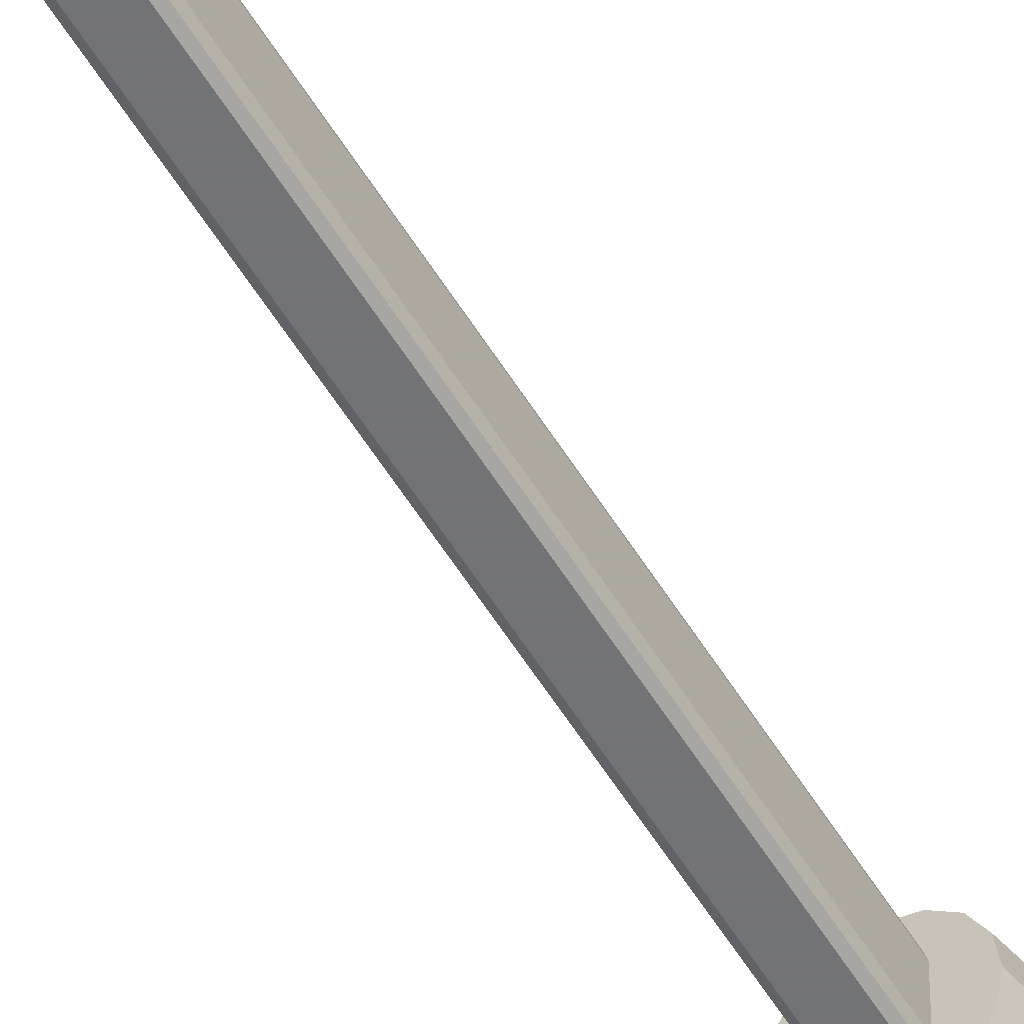
<metadata>
{"format":"obj","ext":"obj","renderer":"f3d","projection":"perspective","resolution":1024,"background":"white","views":[{"elev":-55.9,"azim":30.9,"up":"+Y"}]}
</metadata>
<code>
o Body
v -0.04279 0.6193 1.303
v -0.02885 0.64 1.299
v -0.03871 0.6339 1.3
v -0.02885 0.4968 1.328
v -0.04279 0.5204 1.324
v -0.03871 0.5037 1.327
v -0.04279 0.6193 -0.8128
v -0.02885 0.64 -0.8128
v -0.03871 0.6339 -0.8128
v -0.02885 0.4968 -0.8128
v -0.04279 0.5203 -0.8128
v -0.03871 0.5037 -0.8128
v 0.02885 0.64 1.299
v 0.04279 0.6193 1.303
v 0.03871 0.6339 1.3
v 0.04279 0.5204 1.324
v 0.02885 0.4968 1.328
v 0.03871 0.5037 1.327
v 0.02885 0.64 -0.8128
v 0.04279 0.6193 -0.8128
v 0.03871 0.6339 -0.8128
v 0.04279 0.5203 -0.8128
v 0.02885 0.4968 -0.8128
v 0.03871 0.5037 -0.8128
v -0.05511 0.6737 1.455
v -0.03007 0.6956 1.455
v -0.04585 0.6892 1.455
v -0.03499 0.5287 1.453
v -0.05919 0.5536 1.453
v -0.05053 0.536 1.453
v 0.03007 0.6956 1.455
v 0.05511 0.6737 1.455
v 0.04585 0.6892 1.455
v 0.05919 0.5536 1.453
v 0.03499 0.5287 1.453
v 0.05053 0.536 1.453
v -0.05449 0.6723 1.557
v -0.03006 0.6945 1.559
v -0.04567 0.688 1.558
v -0.03498 0.4995 1.545
v -0.05869 0.5247 1.547
v -0.05038 0.5069 1.546
v 0.03006 0.6945 1.559
v 0.05449 0.6723 1.557
v 0.04567 0.688 1.558
v 0.05869 0.5247 1.547
v 0.03498 0.4995 1.545
v 0.05038 0.5069 1.546
v -0.03904 0.5992 1.706
v -0.01247 0.6151 1.72
v -0.02871 0.6104 1.716
v -0.03497 0.4614 1.58
v -0.05675 0.4759 1.593
v -0.0498 0.4656 1.584
v 0.01247 0.6151 1.72
v 0.03904 0.5992 1.706
v 0.02871 0.6104 1.716
v 0.05675 0.4759 1.593
v 0.03497 0.4614 1.58
v 0.04981 0.4656 1.584
v -0.03912 0.5933 1.799
v -0.01246 0.6095 1.813
v -0.02873 0.6048 1.809
v -0.01431 0.4734 1.69
v -0.03985 0.4877 1.703
v -0.03025 0.4776 1.694
v 0.01246 0.6095 1.813
v 0.03912 0.5933 1.799
v 0.02873 0.6048 1.809
v 0.03985 0.4877 1.703
v 0.01431 0.4734 1.69
v 0.03025 0.4776 1.694
v -0.05367 0.6394 1.871
v -0.03003 0.6591 1.885
v -0.04542 0.6533 1.881
v -0.01431 0.5098 1.783
v -0.04008 0.5241 1.793
v -0.03032 0.514 1.786
v 0.03003 0.6591 1.885
v 0.05367 0.6394 1.871
v 0.04542 0.6533 1.881
v 0.04008 0.5241 1.793
v 0.01431 0.5098 1.783
v 0.03032 0.514 1.786
v -0.0591 0.5985 2.009
v -0.03004 0.6162 2.023
v -0.04701 0.611 2.019
v -0.03496 0.4898 1.92
v -0.06125 0.5041 1.931
v -0.05112 0.494 1.923
v 0.03004 0.6162 2.023
v 0.05911 0.5985 2.009
v 0.04702 0.611 2.019
v 0.06126 0.5041 1.931
v 0.03496 0.4898 1.92
v 0.05112 0.494 1.923
v -0.05416 0.5341 2.119
v -0.03003 0.5538 2.133
v -0.04556 0.548 2.129
v -0.03496 0.4247 2.04
v -0.05714 0.4404 2.052
v -0.04992 0.4293 2.044
v 0.03003 0.5538 2.133
v 0.05416 0.5341 2.119
v 0.04557 0.548 2.129
v 0.05714 0.4404 2.052
v 0.03496 0.4247 2.04
v 0.04992 0.4293 2.044
v -0.05387 0.505 2.118
v -0.04216 0.4853 2.13
v -0.05406 0.4911 2.126
v -0.05826 0.4255 2.079
v -0.03495 0.3984 2.089
v -0.05024 0.4064 2.086
v 0.05387 0.505 2.118
v 0.04216 0.4853 2.13
v 0.05406 0.4911 2.126
v 0.05826 0.4255 2.079
v 0.03495 0.3984 2.089
v 0.05024 0.4064 2.086
v -0.04279 0.5457 1.318
v -0.04279 0.5906 1.309
v -0.04279 0.5681 1.314
v 0.04279 0.5906 1.309
v 0.04279 0.5457 1.318
v 0.04279 0.5681 1.314
v -0.06324 0.6353 1.454
v -0.06445 0.588 1.454
v -0.06562 0.6119 1.454
v 0.06445 0.588 1.454
v 0.06324 0.6353 1.454
v 0.06563 0.6119 1.454
v -0.06391 0.6203 1.553
v -0.06495 0.5726 1.55
v -0.06597 0.5967 1.552
v 0.06495 0.5726 1.55
v 0.06391 0.6203 1.553
v 0.06597 0.5967 1.552
v -0.05646 0.5541 1.665
v -0.06101 0.5213 1.635
v -0.06033 0.5379 1.65
v 0.05646 0.5541 1.665
v 0.06101 0.5213 1.635
v 0.06033 0.5379 1.65
v -0.05279 0.5579 1.767
v -0.05316 0.5248 1.737
v -0.05553 0.5414 1.752
v 0.05316 0.5248 1.737
v 0.05279 0.5579 1.767
v 0.05553 0.5414 1.752
v -0.05969 0.6024 1.846
v -0.05677 0.5688 1.823
v -0.06004 0.5851 1.834
v 0.05677 0.5688 1.823
v 0.05969 0.6024 1.846
v 0.06004 0.5851 1.834
v -0.07346 0.569 1.985
v -0.07497 0.5377 1.959
v -0.07713 0.5532 1.972
v 0.07346 0.569 1.985
v 0.07497 0.5377 1.959
v 0.07713 0.5532 1.972
v -0.05931 0.5068 2.099
v -0.06071 0.4724 2.075
v -0.06108 0.4894 2.087
v 0.06071 0.4724 2.075
v 0.05931 0.5068 2.099
v 0.06108 0.4894 2.087
v -0.03909 0.4234 2.101
v -0.04217 0.4603 2.118
v -0.0626 0.4885 2.108
v -0.05908 0.4445 2.088
v -0.04127 0.4419 2.109
v -0.05575 0.4498 2.106
v -0.05661 0.4726 2.117
v -0.06157 0.4663 2.098
v -0.05373 0.4315 2.098
v 0.03909 0.4234 2.101
v 0.05908 0.4445 2.088
v 0.0626 0.4885 2.108
v 0.04217 0.4603 2.118
v 0.05373 0.4315 2.098
v 0.05575 0.4498 2.106
v 0.06157 0.4663 2.098
v 0.05662 0.4726 2.117
v 0.04127 0.4419 2.109
v -0.04926 0.4219 -0.8969
v -0 0.4099 -0.8969
v -0 0.4151 -0.8969
v -0 0.4371 -0.797
v -0.04764 0.4267 -0.8969
v -0.04076 0.447 -0.797
v -0.08802 0.4597 -0.8969
v -0.07531 0.4753 -0.797
v -0.115 0.5092 -0.8969
v -0.0984 0.5176 -0.797
v -0.1245 0.5675 -0.8969
v -0.1065 0.5675 -0.797
v -0.115 0.6258 -0.8969
v -0.0984 0.6173 -0.797
v -0.08802 0.6752 -0.8969
v -0.07531 0.6596 -0.797
v -0.04764 0.7082 -0.8969
v -0.04076 0.6879 -0.797
v -0 0.7198 -0.8969
v -0 0.6978 -0.797
v 0.04763 0.7082 -0.8969
v 0.04076 0.6879 -0.797
v 0.08802 0.6752 -0.8969
v 0.07531 0.6596 -0.797
v 0.115 0.6258 -0.8969
v 0.0984 0.6173 -0.797
v 0.1245 0.5675 -0.8969
v 0.1065 0.5675 -0.797
v 0.115 0.5092 -0.8969
v 0.0984 0.5176 -0.797
v 0.08802 0.4597 -0.8969
v 0.07531 0.4753 -0.797
v 0.04763 0.4267 -0.8969
v 0.04076 0.447 -0.797
v -0.09101 0.4561 -0.8969
v -0.1189 0.5072 -0.8969
v -0.1287 0.5675 -0.8969
v -0.1189 0.6277 -0.8969
v -0.09101 0.6788 -0.8969
v -0.04926 0.713 -0.8969
v -0 0.725 -0.8969
v 0.04926 0.713 -0.8969
v 0.09101 0.6788 -0.8969
v 0.1189 0.6277 -0.8969
v 0.1287 0.5675 -0.8969
v 0.1189 0.5072 -0.8969
v 0.09101 0.4561 -0.8969
v 0.04926 0.4219 -0.8969
v 0.06638 0.3713 -1.111
v -0 0.3552 -1.111
v 0.1227 0.4173 -1.111
v 0.1603 0.4862 -1.111
v 0.1735 0.5675 -1.111
v 0.1603 0.6487 -1.111
v 0.1227 0.7176 -1.111
v 0.06638 0.7636 -1.111
v -0 0.7798 -1.111
v -0.06638 0.7636 -1.111
v -0.1227 0.7176 -1.111
v -0.1603 0.6487 -1.111
v -0.1735 0.5675 -1.111
v -0.1603 0.4862 -1.111
v -0.1227 0.4173 -1.111
v -0.06638 0.3713 -1.111
v 0.06513 0.375 -1.111
v -0 0.3591 -1.111
v 0.1204 0.4202 -1.111
v 0.1572 0.4877 -1.111
v 0.1702 0.5675 -1.111
v 0.1572 0.6472 -1.111
v 0.1204 0.7148 -1.111
v 0.06513 0.7599 -1.111
v -0 0.7758 -1.111
v -0.06513 0.7599 -1.111
v -0.1204 0.7148 -1.111
v -0.1573 0.6472 -1.111
v -0.1702 0.5675 -1.111
v -0.1572 0.4877 -1.111
v -0.1204 0.4202 -1.111
v -0.06513 0.375 -1.111
v 0.06662 0.3706 -1.143
v -0 0.3544 -1.143
v 0.1231 0.4168 -1.143
v 0.1608 0.4859 -1.143
v 0.1741 0.5675 -1.143
v 0.1608 0.649 -1.143
v 0.1231 0.7181 -1.143
v 0.06662 0.7643 -1.143
v -0 0.7805 -1.143
v -0.06662 0.7643 -1.143
v -0.1231 0.7181 -1.143
v -0.1608 0.649 -1.143
v -0.1741 0.5675 -1.143
v -0.1608 0.4859 -1.143
v -0.1231 0.4168 -1.143
v -0.06662 0.3706 -1.143
v 0.06811 0.3662 -1.143
v -0 0.3496 -1.143
v 0.1258 0.4134 -1.143
v 0.1644 0.4841 -1.143
v 0.178 0.5675 -1.143
v 0.1644 0.6508 -1.143
v 0.1258 0.7215 -1.143
v 0.06811 0.7687 -1.143
v -0 0.7853 -1.143
v -0.06811 0.7687 -1.143
v -0.1258 0.7215 -1.143
v -0.1644 0.6508 -1.143
v -0.178 0.5675 -1.143
v -0.1644 0.4841 -1.143
v -0.1258 0.4134 -1.143
v -0.06811 0.3662 -1.143
v 0.07155 0.356 -1.202
v -0 0.3386 -1.202
v 0.1322 0.4057 -1.202
v 0.1727 0.4799 -1.202
v 0.187 0.5675 -1.202
v 0.1727 0.655 -1.202
v 0.1322 0.7293 -1.202
v 0.07155 0.7789 -1.202
v -0 0.7963 -1.202
v -0.07155 0.7789 -1.202
v -0.1322 0.7293 -1.202
v -0.1727 0.655 -1.202
v -0.187 0.5675 -1.202
v -0.1727 0.4799 -1.202
v -0.1322 0.4057 -1.202
v -0.07155 0.356 -1.202
v 0.07038 0.3595 -1.202
v -0 0.3424 -1.202
v 0.13 0.4083 -1.202
v 0.1699 0.4813 -1.202
v 0.1839 0.5675 -1.202
v 0.1699 0.6536 -1.202
v 0.13 0.7266 -1.202
v 0.07038 0.7754 -1.202
v -0 0.7926 -1.202
v -0.07038 0.7754 -1.202
v -0.1301 0.7266 -1.202
v -0.1699 0.6536 -1.202
v -0.1839 0.5675 -1.202
v -0.1699 0.4813 -1.202
v -0.1301 0.4083 -1.202
v -0.07038 0.3595 -1.202
v 0.08215 0.3247 -1.361
v -0 0.3047 -1.361
v 0.1518 0.3817 -1.361
v 0.1983 0.4669 -1.361
v 0.2147 0.5675 -1.361
v 0.1983 0.668 -1.361
v 0.1518 0.7532 -1.361
v 0.08215 0.8102 -1.361
v -0 0.8302 -1.361
v -0.08215 0.8102 -1.361
v -0.1518 0.7532 -1.361
v -0.1983 0.668 -1.361
v -0.2147 0.5675 -1.361
v -0.1983 0.4669 -1.361
v -0.1518 0.3817 -1.361
v -0.08215 0.3247 -1.361
v 0.08215 0.3247 -2.13
v -1e-06 0.3047 -2.13
v 0.1518 0.3817 -2.13
v 0.1983 0.4669 -2.13
v 0.2147 0.5675 -2.13
v 0.1983 0.668 -2.13
v 0.1518 0.7532 -2.13
v 0.08215 0.8102 -2.13
v -1e-06 0.8302 -2.13
v -0.08215 0.8102 -2.13
v -0.1518 0.7532 -2.13
v -0.1983 0.668 -2.13
v -0.2147 0.5675 -2.13
v -0.1983 0.4669 -2.13
v -0.1518 0.3817 -2.13
v -0.08215 0.3247 -2.13
v 0.05063 0.4179 -2.333
v -1e-06 0.4055 -2.333
v 0.09354 0.453 -2.333
v 0.1222 0.5055 -2.333
v 0.1323 0.5675 -2.333
v 0.1222 0.6294 -2.333
v 0.09354 0.6819 -2.333
v 0.05063 0.717 -2.333
v -1e-06 0.7294 -2.333
v -0.05063 0.717 -2.333
v -0.09355 0.6819 -2.333
v -0.1222 0.6294 -2.333
v -0.1323 0.5675 -2.333
v -0.1222 0.5055 -2.333
v -0.09355 0.453 -2.333
v -0.05063 0.4179 -2.333
v 0.004063 0.5555 -2.62
v -1e-06 0.5545 -2.62
v 0.007508 0.5583 -2.62
v 0.009811 0.5625 -2.62
v 0.01062 0.5675 -2.62
v 0.009811 0.5724 -2.62
v 0.007508 0.5766 -2.62
v 0.004063 0.5795 -2.62
v -1e-06 0.5805 -2.62
v -0.004065 0.5795 -2.62
v -0.00751 0.5766 -2.62
v -0.009812 0.5724 -2.62
v -0.01062 0.5675 -2.62
v -0.009812 0.5625 -2.62
v -0.00751 0.5583 -2.62
v -0.004065 0.5555 -2.62
f 2 31 13
f 20 124 125
f 121 29 128
f 14 131 124
f 125 34 16
f 34 136 46
f 4 23 17
f 1 127 25
f 7 21 23
f 133 49 37
f 29 134 128
f 127 37 25
f 131 44 137
f 143 70 58
f 137 56 142
f 46 143 58
f 41 140 134
f 148 82 70
f 140 65 146
f 49 145 61
f 56 149 142
f 73 157 85
f 146 77 152
f 61 151 73
f 68 155 149
f 161 106 94
f 80 160 155
f 154 94 82
f 152 89 158
f 101 172 164
f 158 101 164
f 85 163 97
f 92 167 160
f 178 113 119
f 163 109 97
f 167 115 180
f 106 179 118
f 116 170 181
f 107 113 100
f 95 100 88
f 86 103 91
f 83 88 76
f 98 116 103
f 71 76 64
f 59 64 52
f 74 91 79
f 50 67 55
f 40 59 52
f 62 79 67
f 35 40 28
f 4 35 28
f 38 55 43
f 26 43 31
f 13 8 2
f 173 177 169
f 170 174 173
f 176 175 171
f 172 174 176
f 182 186 178
f 179 183 182
f 185 184 180
f 181 183 185
f 23 18 17
f 24 16 18
f 2 9 3
f 3 7 1
f 13 21 19
f 15 20 21
f 10 6 12
f 12 5 11
f 13 33 15
f 15 32 14
f 35 18 36
f 36 16 34
f 5 30 29
f 6 28 30
f 25 3 1
f 27 2 3
f 31 45 33
f 33 44 32
f 35 48 47
f 36 46 48
f 41 30 42
f 42 28 40
f 37 27 25
f 39 26 27
f 49 39 37
f 51 38 39
f 56 45 57
f 57 43 55
f 40 54 42
f 42 53 41
f 47 60 59
f 48 58 60
f 55 69 57
f 57 68 56
f 71 60 72
f 72 58 70
f 53 66 65
f 54 64 66
f 61 51 49
f 63 50 51
f 67 81 69
f 69 80 68
f 83 72 84
f 84 70 82
f 65 78 77
f 66 76 78
f 73 63 61
f 75 62 63
f 85 75 73
f 87 74 75
f 92 81 93
f 93 79 91
f 88 78 76
f 90 77 78
f 95 84 96
f 96 82 94
f 91 105 93
f 93 104 92
f 107 96 108
f 108 94 106
f 89 102 101
f 90 100 102
f 97 87 85
f 99 86 87
f 112 177 172
f 114 169 177
f 178 120 182
f 182 118 179
f 118 108 106
f 120 107 108
f 112 102 114
f 114 100 113
f 109 99 97
f 99 110 98
f 115 105 117
f 105 116 117
f 171 111 109
f 175 110 111
f 116 185 117
f 117 180 115
f 180 168 167
f 184 166 168
f 164 176 165
f 165 171 163
f 170 186 181
f 186 169 178
f 164 159 158
f 165 157 159
f 155 162 156
f 156 161 154
f 158 153 152
f 159 151 153
f 160 168 162
f 162 166 161
f 152 147 146
f 153 145 147
f 146 141 140
f 147 139 141
f 149 156 150
f 150 154 148
f 142 138 137
f 144 136 138
f 134 141 135
f 135 139 133
f 142 150 144
f 144 148 143
f 128 135 129
f 129 133 127
f 128 123 121
f 129 122 123
f 137 132 131
f 138 130 132
f 124 132 126
f 126 130 125
f 121 122 7
f 227 242 243
f 207 229 228
f 190 191 189
f 225 246 224
f 203 225 201
f 192 193 191
f 234 237 233
f 195 223 222
f 194 195 193
f 187 249 250
f 189 234 219
f 196 197 195
f 224 247 223
f 217 232 215
f 197 200 199
f 227 244 226
f 209 230 229
f 199 202 201
f 188 235 234
f 205 226 203
f 201 204 203
f 229 240 241
f 189 187 188
f 203 206 205
f 233 238 232
f 199 223 197
f 206 207 205
f 188 250 236
f 191 221 187
f 208 209 207
f 222 247 248
f 219 233 217
f 210 211 209
f 226 245 225
f 211 231 230
f 212 213 211
f 228 241 242
f 205 228 227
f 213 216 215
f 244 259 260
f 201 224 199
f 215 218 217
f 210 202 194
f 232 239 231
f 217 220 219
f 230 239 240
f 215 231 213
f 219 190 189
f 193 222 221
f 221 248 249
f 265 280 281
f 237 251 253
f 245 260 261
f 238 253 254
f 246 261 262
f 239 254 255
f 247 262 263
f 239 256 240
f 247 264 248
f 240 257 241
f 248 265 249
f 241 258 242
f 249 266 250
f 242 259 243
f 235 252 251
f 250 252 236
f 270 287 271
f 258 273 274
f 266 281 282
f 259 274 275
f 252 267 251
f 252 282 268
f 259 276 260
f 251 269 253
f 260 277 261
f 253 270 254
f 261 278 262
f 254 271 255
f 262 279 263
f 256 271 272
f 264 279 280
f 257 272 273
f 291 308 292
f 278 295 279
f 272 287 288
f 280 295 296
f 273 288 289
f 281 296 297
f 274 289 290
f 282 297 298
f 275 290 291
f 268 283 267
f 268 298 284
f 275 292 276
f 267 285 269
f 276 293 277
f 269 286 270
f 277 294 278
f 312 329 313
f 283 301 285
f 292 309 293
f 285 302 286
f 293 310 294
f 286 303 287
f 294 311 295
f 288 303 304
f 296 311 312
f 289 304 305
f 297 312 313
f 290 305 306
f 298 313 314
f 291 306 307
f 284 299 283
f 284 314 300
f 326 343 327
f 305 322 306
f 313 330 314
f 306 323 307
f 299 316 315
f 314 316 300
f 308 323 324
f 301 315 317
f 309 324 325
f 302 317 318
f 310 325 326
f 303 318 319
f 311 326 327
f 303 320 304
f 311 328 312
f 304 321 305
f 331 349 333
f 320 335 336
f 328 343 344
f 321 336 337
f 329 344 345
f 322 337 338
f 330 345 346
f 323 338 339
f 316 331 315
f 316 346 332
f 323 340 324
f 315 333 317
f 324 341 325
f 317 334 318
f 325 342 326
f 318 335 319
f 353 370 354
f 341 356 357
f 334 349 350
f 342 357 358
f 335 350 351
f 342 359 343
f 335 352 336
f 343 360 344
f 336 353 337
f 344 361 345
f 337 354 338
f 346 361 362
f 338 355 339
f 332 347 331
f 346 348 332
f 339 356 340
f 375 390 391
f 361 378 362
f 354 371 355
f 347 364 363
f 362 364 348
f 356 371 372
f 349 363 365
f 357 372 373
f 350 365 366
f 358 373 374
f 351 366 367
f 359 374 375
f 351 368 352
f 359 376 360
f 352 369 353
f 360 377 361
f 388 384 379
f 367 384 368
f 375 392 376
f 368 385 369
f 376 393 377
f 369 386 370
f 377 394 378
f 370 387 371
f 363 380 379
f 378 380 364
f 372 387 388
f 365 379 381
f 373 388 389
f 366 381 382
f 374 389 390
f 367 382 383
f 2 26 31
f 16 22 20
f 20 14 124
f 124 126 125
f 125 16 20
f 121 5 29
f 14 32 131
f 125 130 34
f 34 130 136
f 4 10 23
f 1 122 127
f 23 10 12
f 12 11 7
f 7 9 8
f 8 19 21
f 21 20 22
f 22 24 23
f 23 12 7
f 7 8 21
f 21 22 23
f 133 139 49
f 29 41 134
f 127 133 37
f 131 32 44
f 143 148 70
f 137 44 56
f 46 136 143
f 41 53 140
f 148 154 82
f 140 53 65
f 49 139 145
f 56 68 149
f 73 151 157
f 146 65 77
f 61 145 151
f 68 80 155
f 161 166 106
f 80 92 160
f 154 161 94
f 152 77 89
f 101 112 172
f 158 89 101
f 85 157 163
f 92 104 167
f 178 169 113
f 163 171 109
f 167 104 115
f 106 166 179
f 116 110 170
f 107 119 113
f 95 107 100
f 86 98 103
f 83 95 88
f 98 110 116
f 71 83 76
f 59 71 64
f 74 86 91
f 50 62 67
f 40 47 59
f 62 74 79
f 35 47 40
f 4 17 35
f 38 50 55
f 26 38 43
f 13 19 8
f 173 174 177
f 170 175 174
f 176 174 175
f 172 177 174
f 182 183 186
f 179 184 183
f 185 183 184
f 181 186 183
f 23 24 18
f 24 22 16
f 2 8 9
f 3 9 7
f 13 15 21
f 15 14 20
f 10 4 6
f 12 6 5
f 13 31 33
f 15 33 32
f 35 17 18
f 36 18 16
f 5 6 30
f 6 4 28
f 25 27 3
f 27 26 2
f 31 43 45
f 33 45 44
f 35 36 48
f 36 34 46
f 41 29 30
f 42 30 28
f 37 39 27
f 39 38 26
f 49 51 39
f 51 50 38
f 56 44 45
f 57 45 43
f 40 52 54
f 42 54 53
f 47 48 60
f 48 46 58
f 55 67 69
f 57 69 68
f 71 59 60
f 72 60 58
f 53 54 66
f 54 52 64
f 61 63 51
f 63 62 50
f 67 79 81
f 69 81 80
f 83 71 72
f 84 72 70
f 65 66 78
f 66 64 76
f 73 75 63
f 75 74 62
f 85 87 75
f 87 86 74
f 92 80 81
f 93 81 79
f 88 90 78
f 90 89 77
f 95 83 84
f 96 84 82
f 91 103 105
f 93 105 104
f 107 95 96
f 108 96 94
f 89 90 102
f 90 88 100
f 97 99 87
f 99 98 86
f 112 114 177
f 114 113 169
f 178 119 120
f 182 120 118
f 118 120 108
f 120 119 107
f 112 101 102
f 114 102 100
f 109 111 99
f 99 111 110
f 115 104 105
f 105 103 116
f 171 175 111
f 175 170 110
f 116 181 185
f 117 185 180
f 180 184 168
f 184 179 166
f 164 172 176
f 165 176 171
f 170 173 186
f 186 173 169
f 164 165 159
f 165 163 157
f 155 160 162
f 156 162 161
f 158 159 153
f 159 157 151
f 160 167 168
f 162 168 166
f 152 153 147
f 153 151 145
f 146 147 141
f 147 145 139
f 149 155 156
f 150 156 154
f 142 144 138
f 144 143 136
f 134 140 141
f 135 141 139
f 142 149 150
f 144 150 148
f 128 134 135
f 129 135 133
f 128 129 123
f 129 127 122
f 137 138 132
f 138 136 130
f 124 131 132
f 126 132 130
f 11 5 121
f 121 123 122
f 122 1 7
f 7 11 121
f 227 228 242
f 207 209 229
f 190 192 191
f 225 245 246
f 203 226 225
f 192 194 193
f 234 235 237
f 195 197 223
f 194 196 195
f 187 221 249
f 189 188 234
f 196 198 197
f 224 246 247
f 217 233 232
f 197 198 200
f 227 243 244
f 209 211 230
f 199 200 202
f 188 236 235
f 205 227 226
f 201 202 204
f 229 230 240
f 189 191 187
f 203 204 206
f 233 237 238
f 199 224 223
f 206 208 207
f 188 187 250
f 191 193 221
f 208 210 209
f 222 223 247
f 219 234 233
f 210 212 211
f 226 244 245
f 211 213 231
f 212 214 213
f 228 229 241
f 205 207 228
f 213 214 216
f 244 243 259
f 201 225 224
f 215 216 218
f 194 192 190
f 190 220 218
f 218 216 214
f 214 212 210
f 210 208 206
f 206 204 202
f 202 200 198
f 198 196 194
f 194 190 218
f 218 214 210
f 210 206 202
f 202 198 194
f 194 218 210
f 232 238 239
f 217 218 220
f 230 231 239
f 215 232 231
f 219 220 190
f 193 195 222
f 221 222 248
f 265 264 280
f 237 235 251
f 245 244 260
f 238 237 253
f 246 245 261
f 239 238 254
f 247 246 262
f 239 255 256
f 247 263 264
f 240 256 257
f 248 264 265
f 241 257 258
f 249 265 266
f 242 258 259
f 235 236 252
f 250 266 252
f 270 286 287
f 258 257 273
f 266 265 281
f 259 258 274
f 252 268 267
f 252 266 282
f 259 275 276
f 251 267 269
f 260 276 277
f 253 269 270
f 261 277 278
f 254 270 271
f 262 278 279
f 256 255 271
f 264 263 279
f 257 256 272
f 291 307 308
f 278 294 295
f 272 271 287
f 280 279 295
f 273 272 288
f 281 280 296
f 274 273 289
f 282 281 297
f 275 274 290
f 268 284 283
f 268 282 298
f 275 291 292
f 267 283 285
f 276 292 293
f 269 285 286
f 277 293 294
f 312 328 329
f 283 299 301
f 292 308 309
f 285 301 302
f 293 309 310
f 286 302 303
f 294 310 311
f 288 287 303
f 296 295 311
f 289 288 304
f 297 296 312
f 290 289 305
f 298 297 313
f 291 290 306
f 284 300 299
f 284 298 314
f 326 342 343
f 305 321 322
f 313 329 330
f 306 322 323
f 299 300 316
f 314 330 316
f 308 307 323
f 301 299 315
f 309 308 324
f 302 301 317
f 310 309 325
f 303 302 318
f 311 310 326
f 303 319 320
f 311 327 328
f 304 320 321
f 331 347 349
f 320 319 335
f 328 327 343
f 321 320 336
f 329 328 344
f 322 321 337
f 330 329 345
f 323 322 338
f 316 332 331
f 316 330 346
f 323 339 340
f 315 331 333
f 324 340 341
f 317 333 334
f 325 341 342
f 318 334 335
f 353 369 370
f 341 340 356
f 334 333 349
f 342 341 357
f 335 334 350
f 342 358 359
f 335 351 352
f 343 359 360
f 336 352 353
f 344 360 361
f 337 353 354
f 346 345 361
f 338 354 355
f 332 348 347
f 346 362 348
f 339 355 356
f 375 374 390
f 361 377 378
f 354 370 371
f 347 348 364
f 362 378 364
f 356 355 371
f 349 347 363
f 357 356 372
f 350 349 365
f 358 357 373
f 351 350 366
f 359 358 374
f 351 367 368
f 359 375 376
f 352 368 369
f 360 376 377
f 379 380 394
f 394 393 392
f 392 391 390
f 390 389 388
f 388 387 386
f 386 385 384
f 384 383 382
f 382 381 379
f 379 394 392
f 392 390 388
f 388 386 384
f 384 382 379
f 379 392 388
f 367 383 384
f 375 391 392
f 368 384 385
f 376 392 393
f 369 385 386
f 377 393 394
f 370 386 387
f 363 364 380
f 378 394 380
f 372 371 387
f 365 363 379
f 373 372 388
f 366 365 381
f 374 373 389
f 367 366 382

</code>
